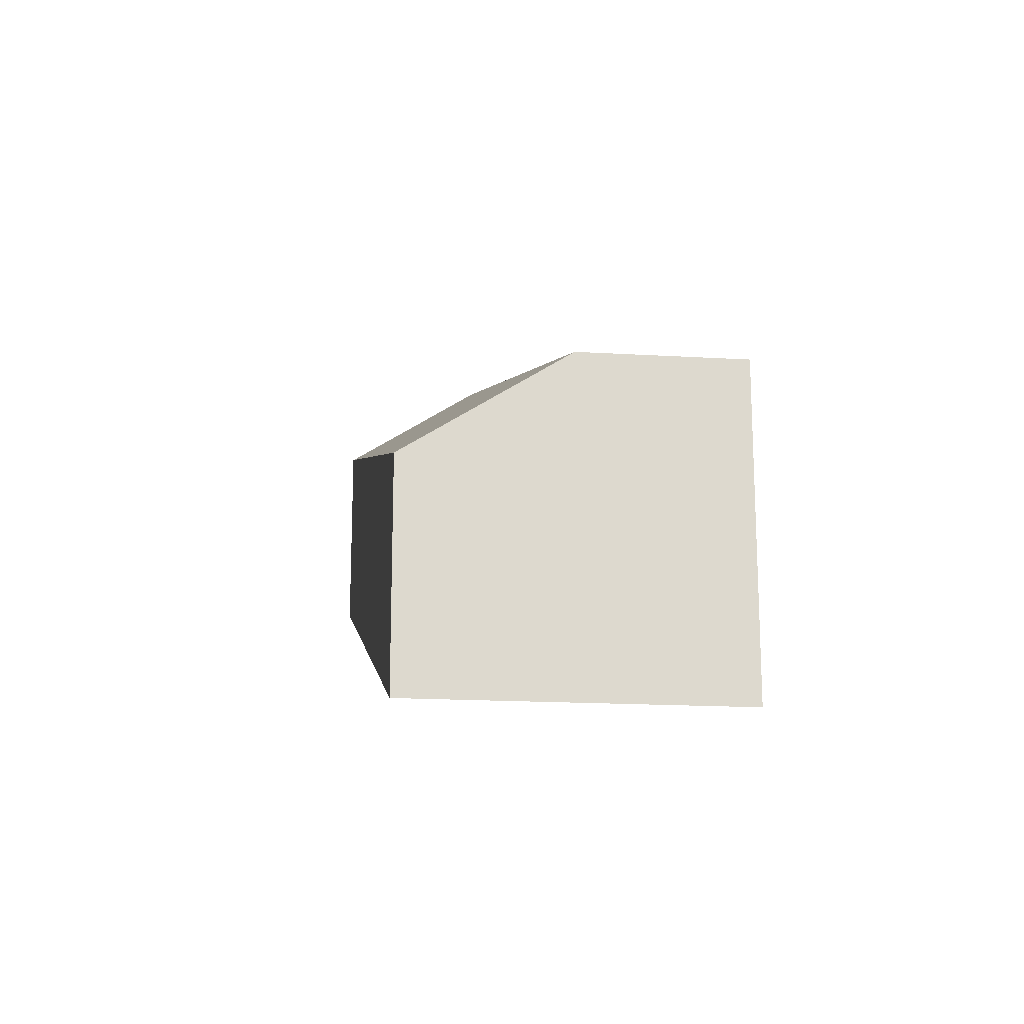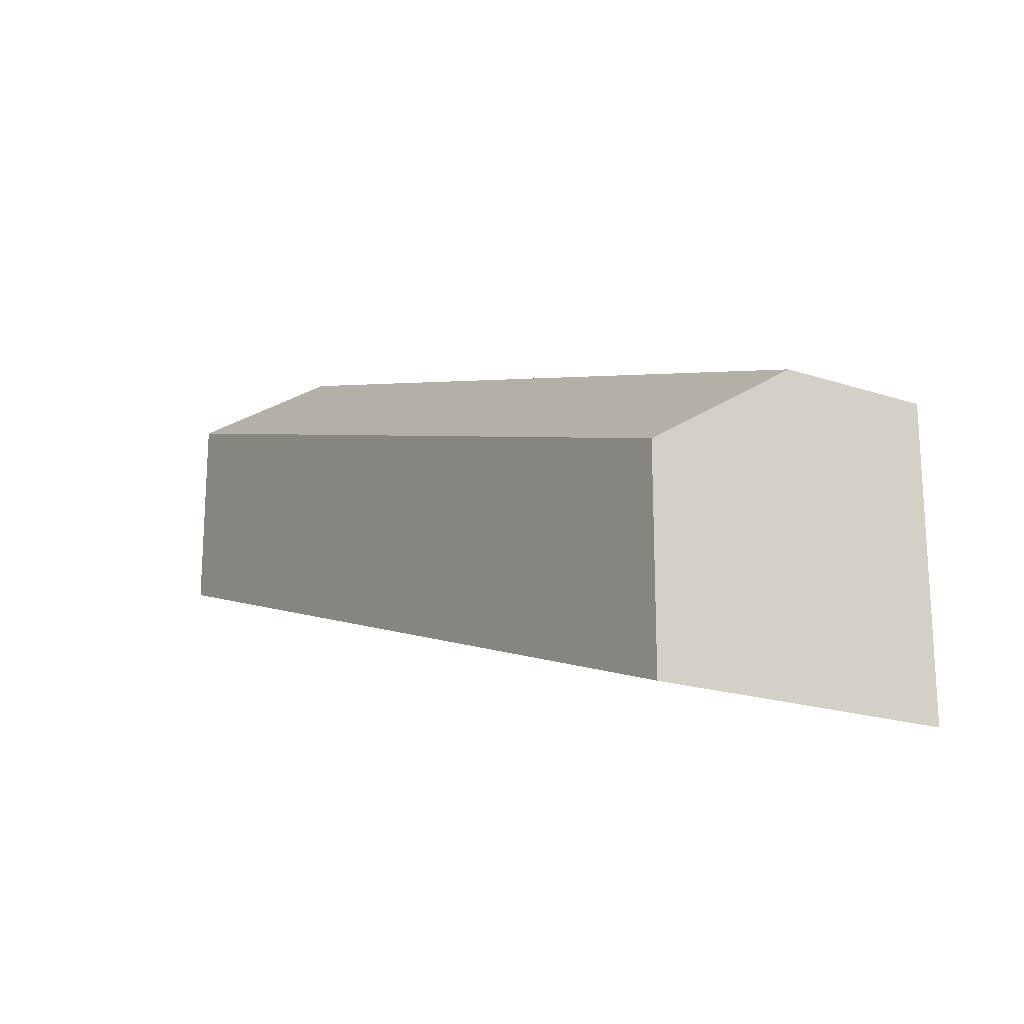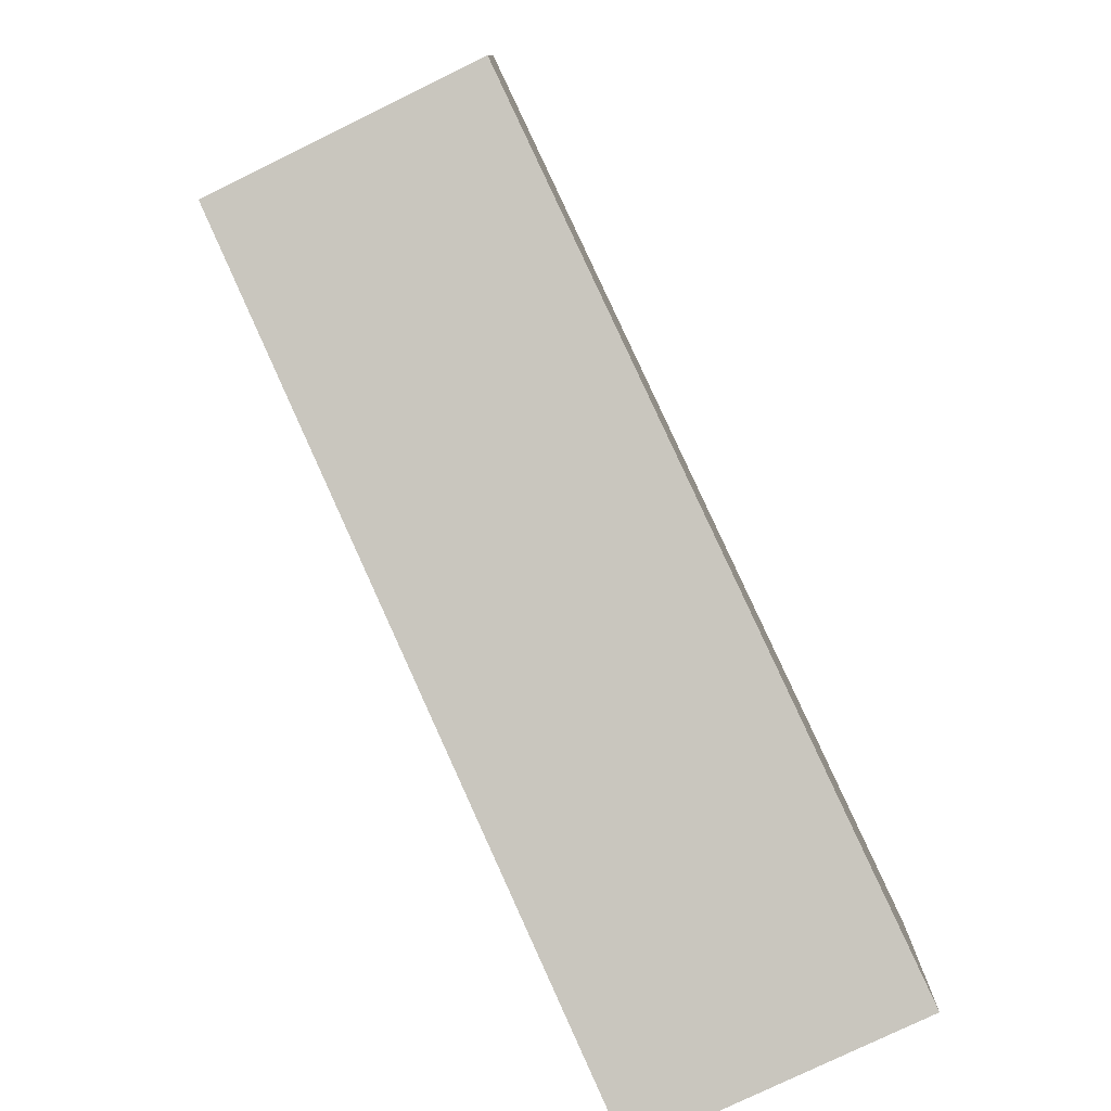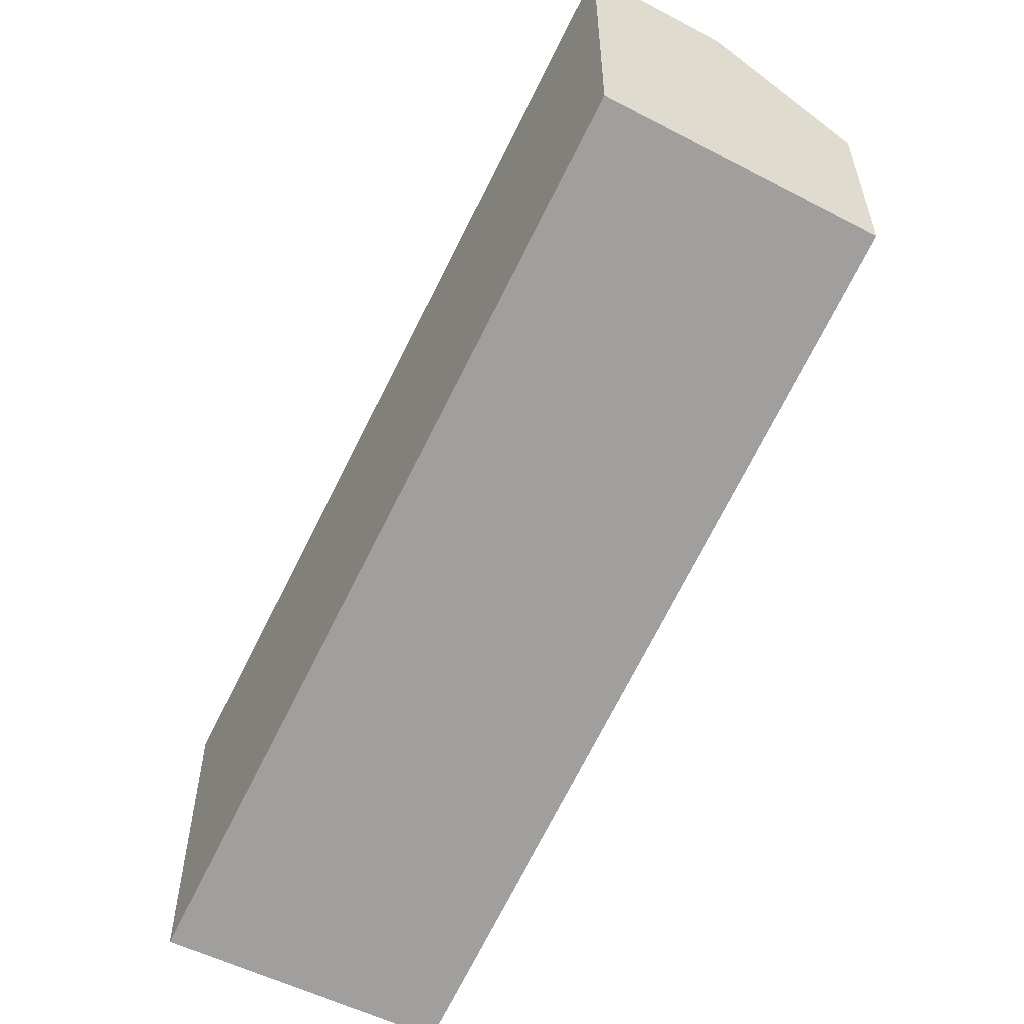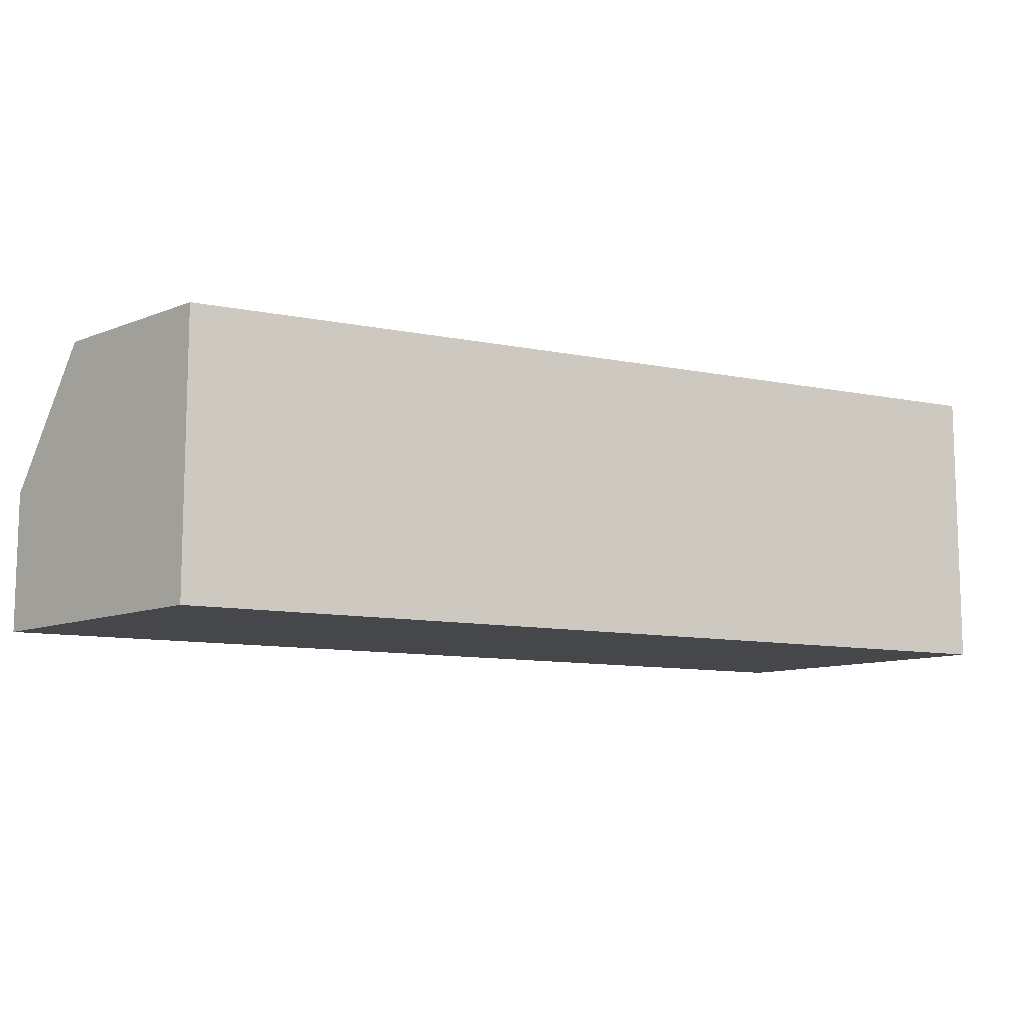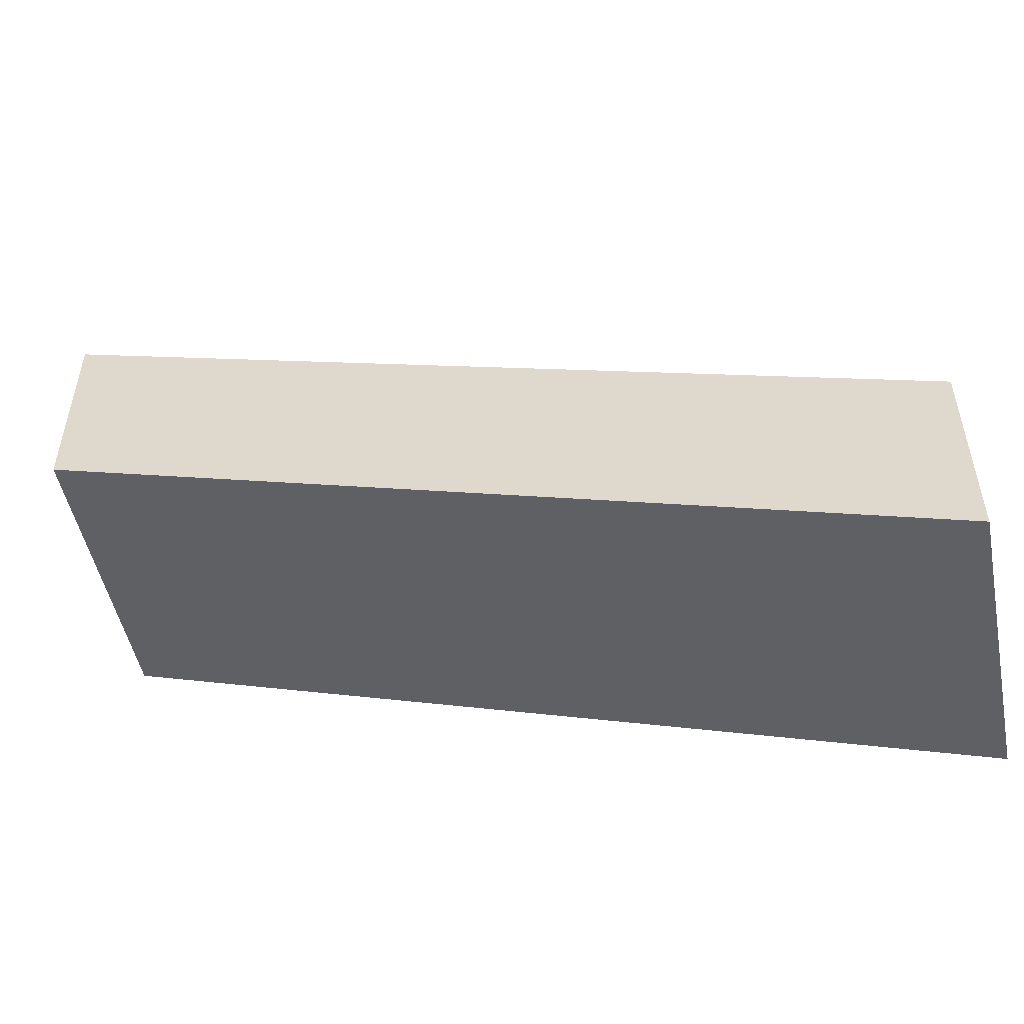
<metadata>
{"format":"obj","ext":"obj","renderer":"f3d","projection":"perspective","resolution":1024,"background":"white","views":[{"elev":-17.5,"azim":83.3,"up":"+Y"},{"elev":-19.1,"azim":57.6,"up":"+Y"},{"elev":-77.7,"azim":-64.0,"up":"+Y"},{"elev":-54.7,"azim":-118.7,"up":"+Y"},{"elev":-10.6,"azim":-45.3,"up":"+Z"},{"elev":-50.4,"azim":11.6,"up":"+Y"}]}
</metadata>
<code>
v 0 0 -4
v -3 1 -4
v 0 1 -4
v -3 2 -4
v 0 1 -3.5
v -3 2 -3.5
v 0 0.6815 -3
v -3 1.682 -3
v 0 0 -3
v -3 1 -3
v 0 0 -3.5
v -3 1 -3.5
f 1 2 4 3
f 3 4 6 5
f 5 6 8 7
f 7 8 10 9
f 9 10 12 11
f 11 12 2 1
f 12 10 8 6
f 2 12 6 4
f 9 11 5 7
f 11 1 3 5

</code>
